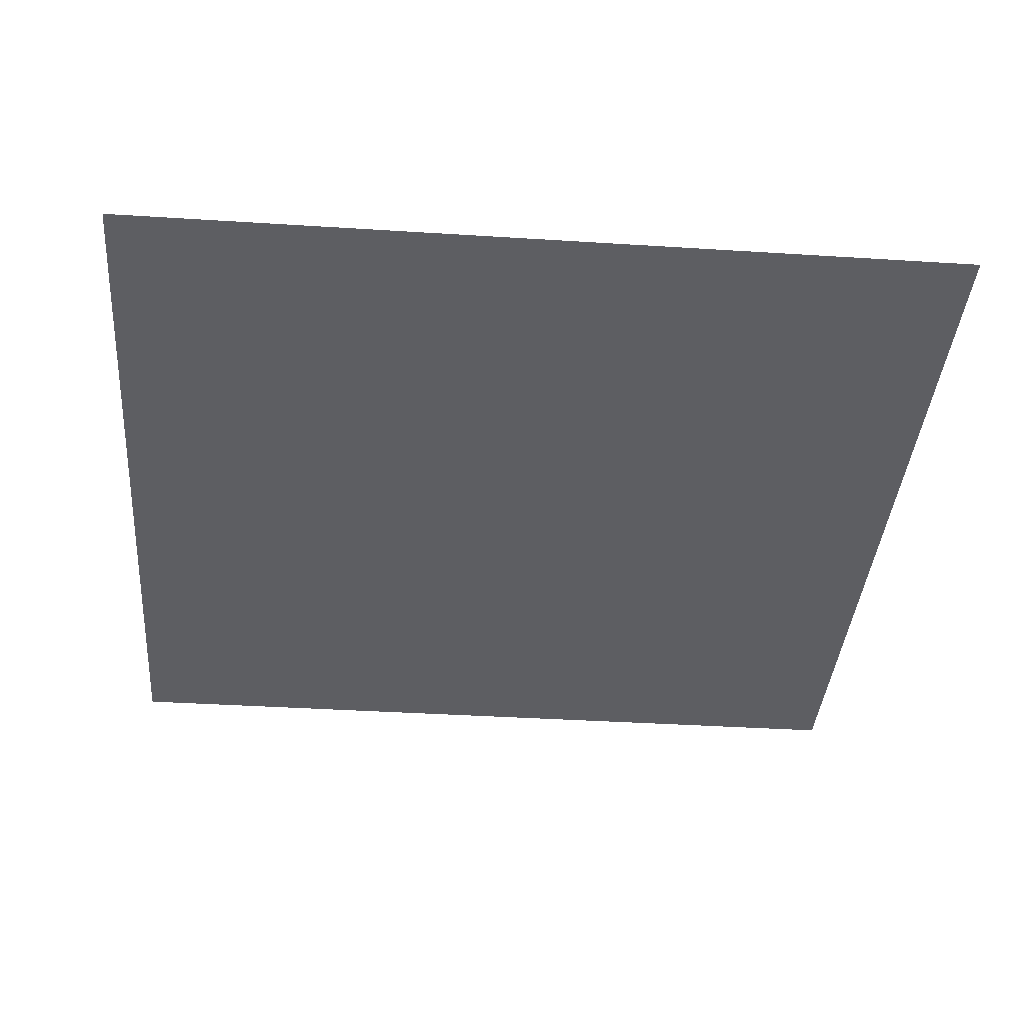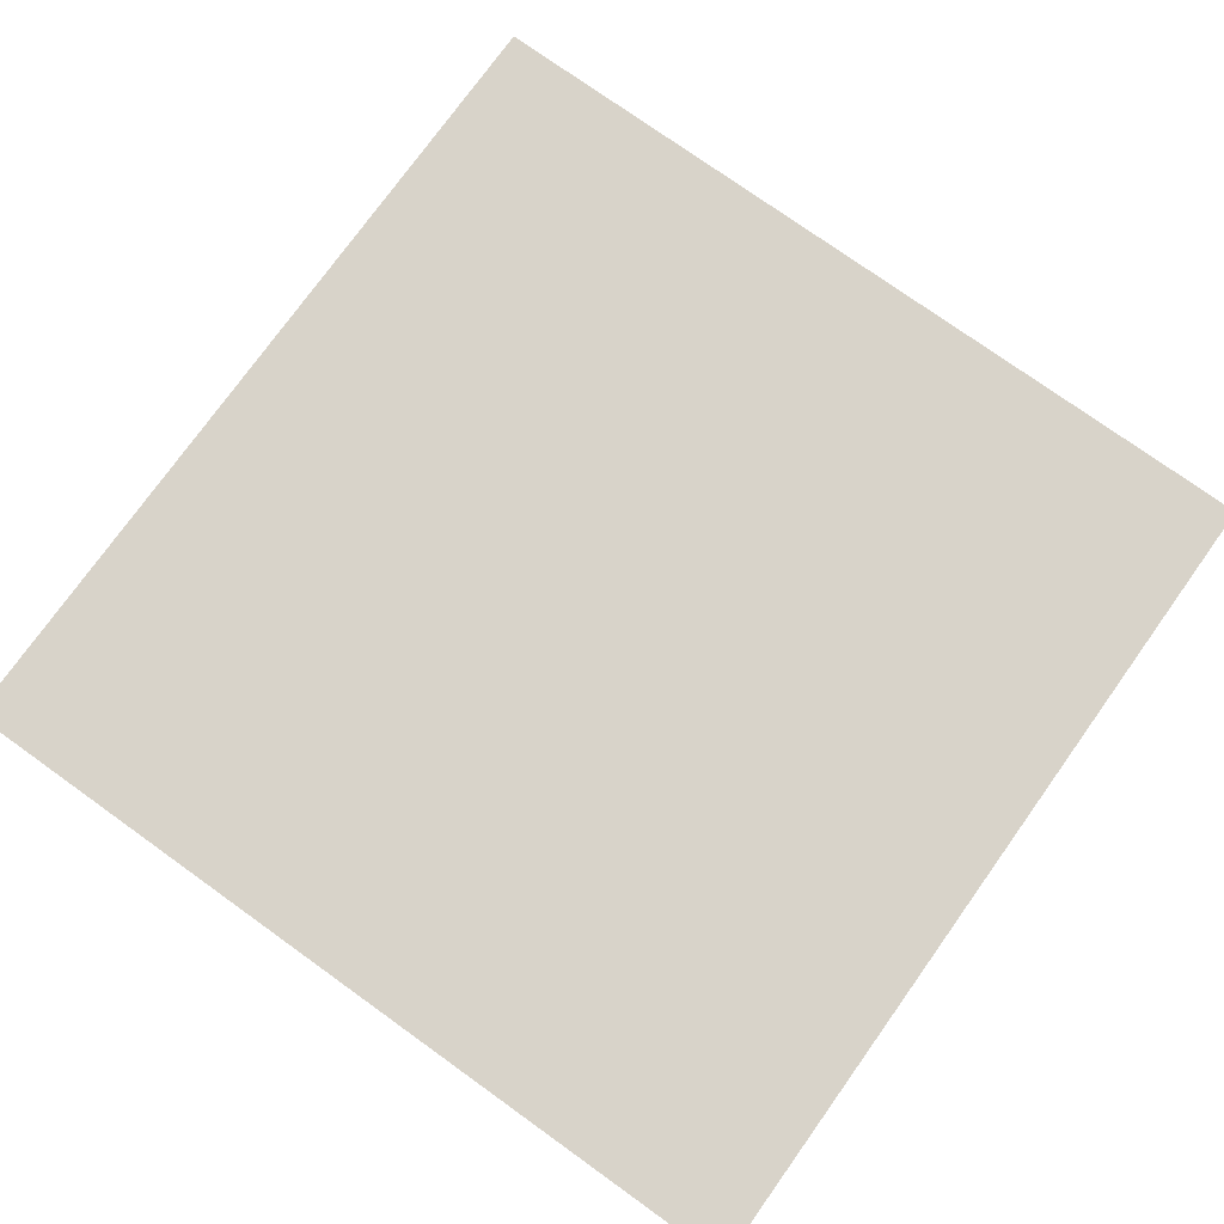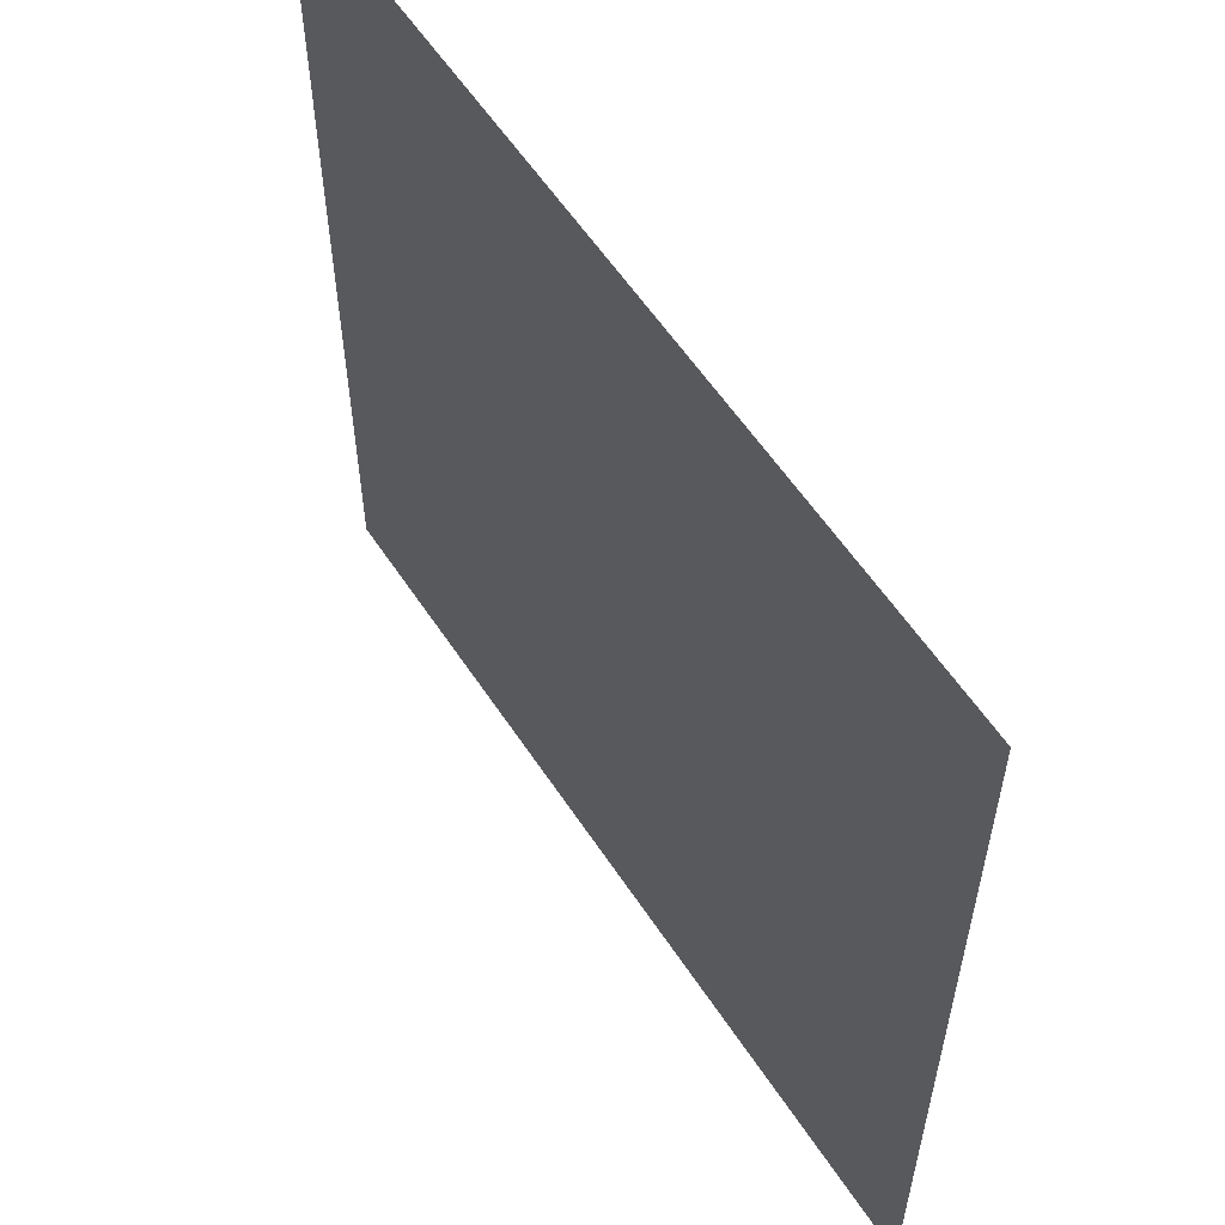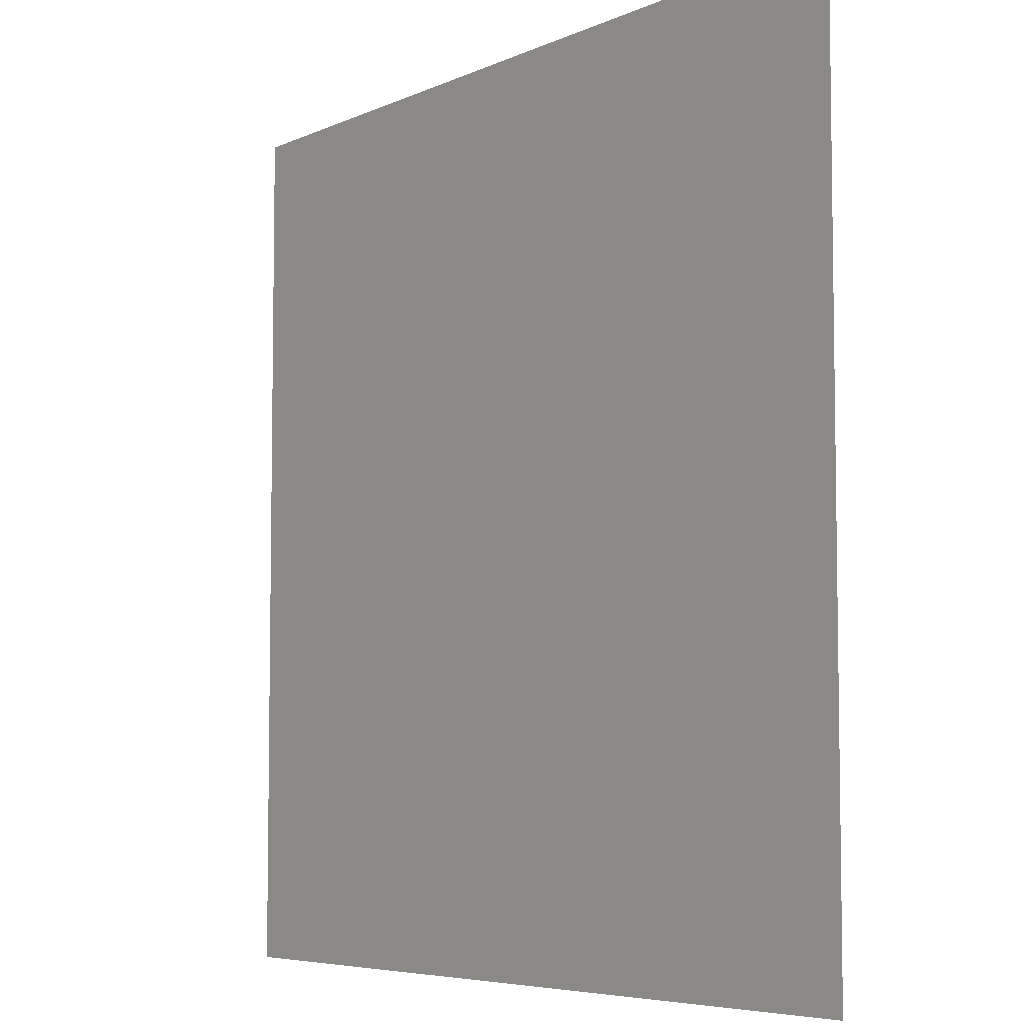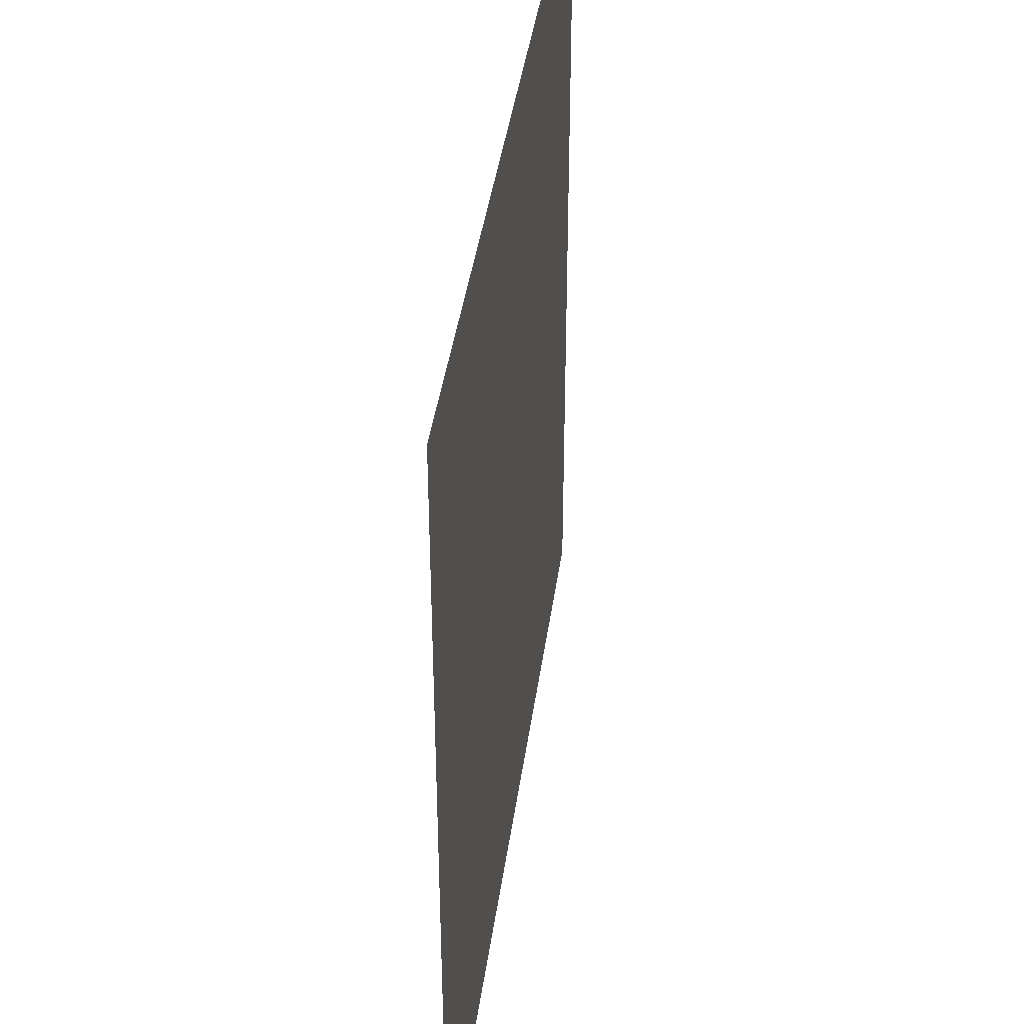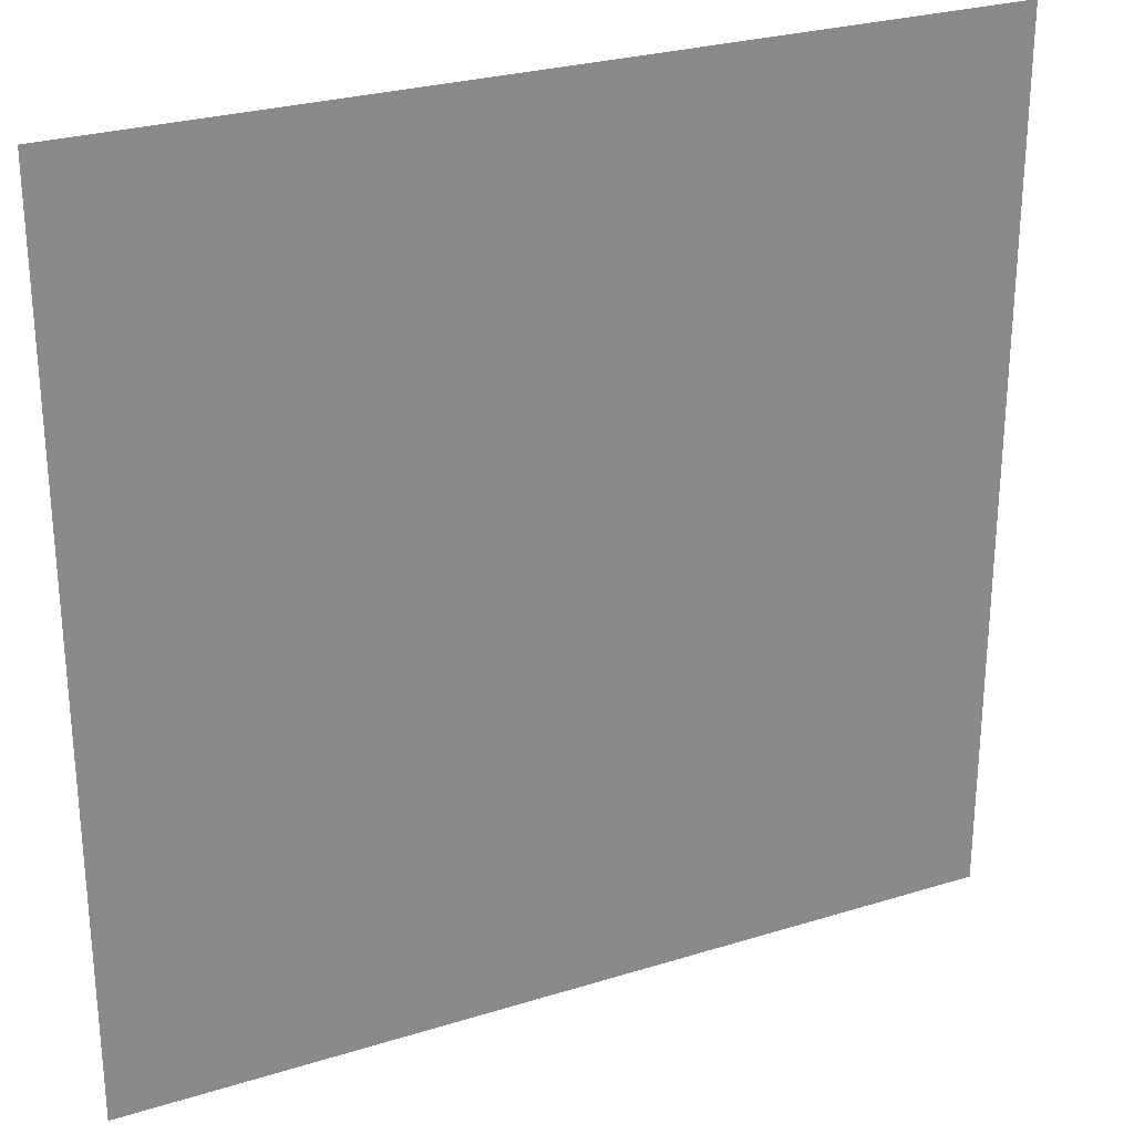
<metadata>
{"format":"obj","ext":"obj","renderer":"f3d","projection":"perspective","resolution":1024,"background":"white","views":[{"elev":-38.3,"azim":85.4,"up":"+Y"},{"elev":76.0,"azim":125.6,"up":"+Y"},{"elev":58.2,"azim":56.9,"up":"+Z"},{"elev":-5.9,"azim":-126.4,"up":"+Z"},{"elev":40.9,"azim":-82.2,"up":"+Z"},{"elev":27.1,"azim":154.3,"up":"+Z"}]}
</metadata>
<code>
v -0.5 0 0.5
v 0.5 0 0.5
v -0.5 0 -0.5
v 0.5 0 -0.5
f 1 2 4 3

</code>
